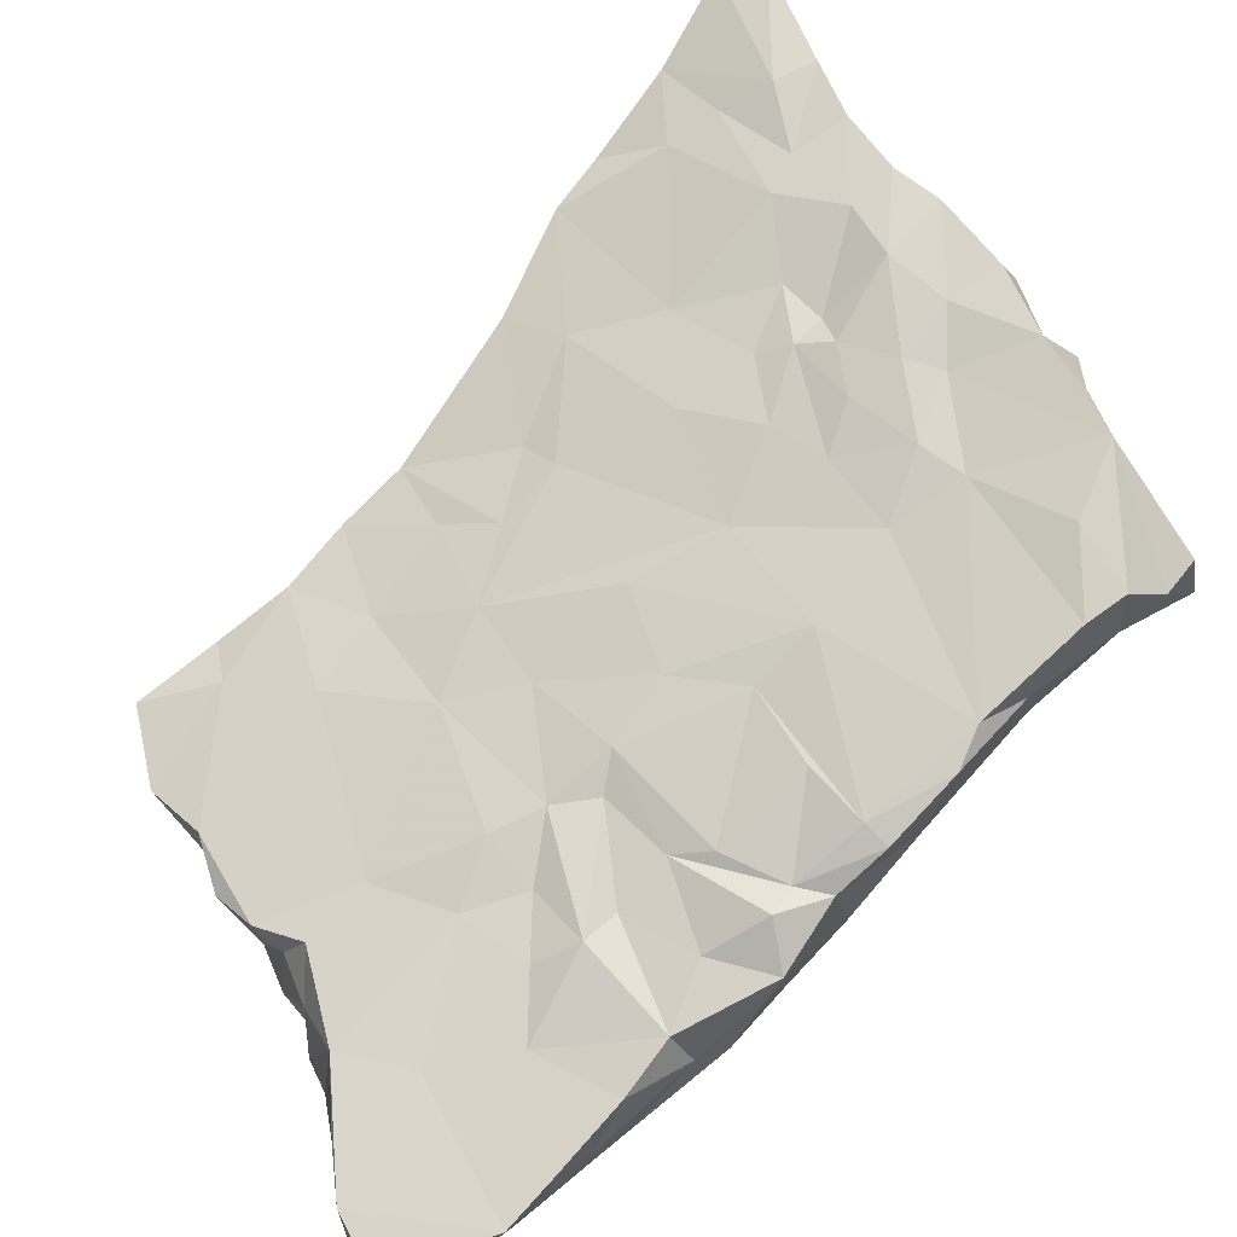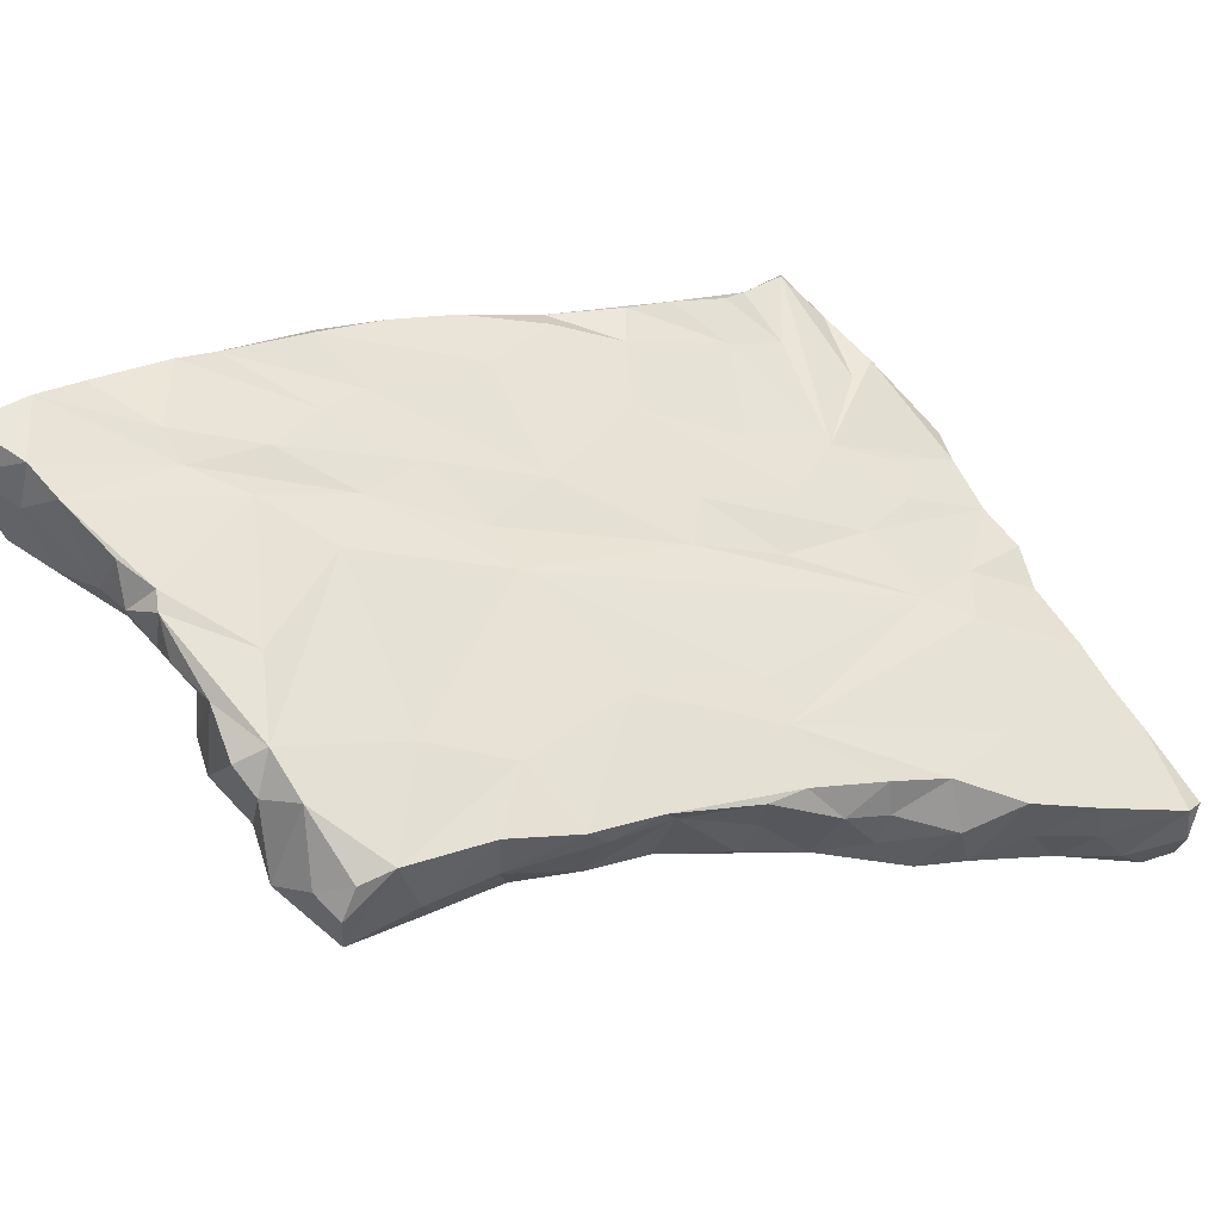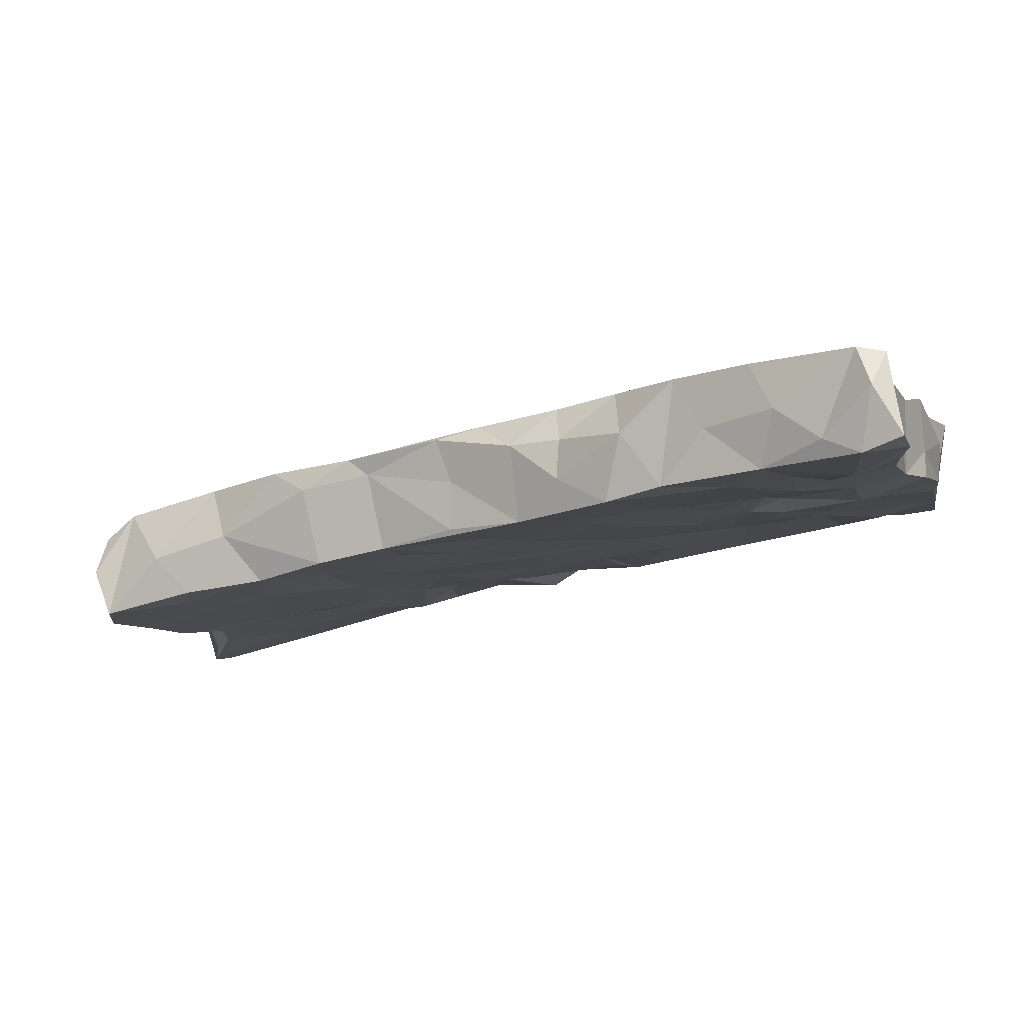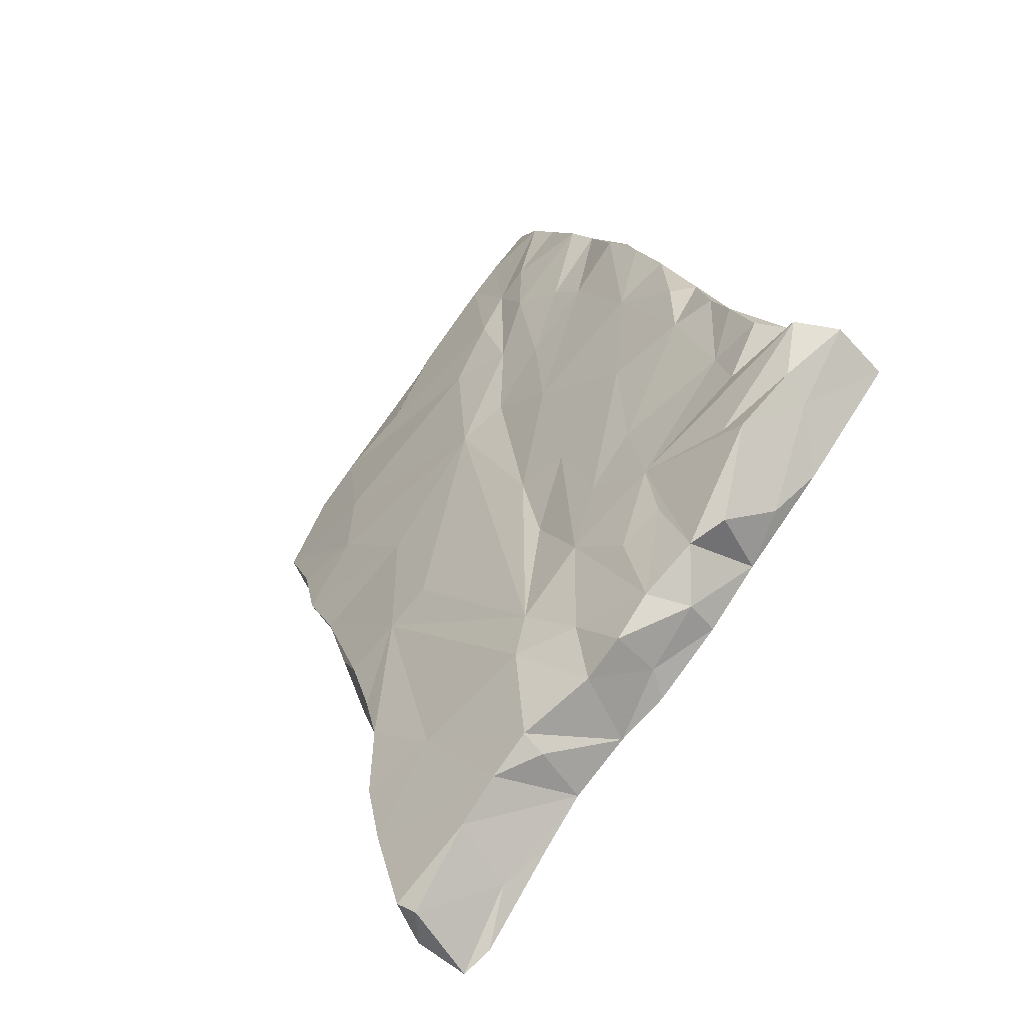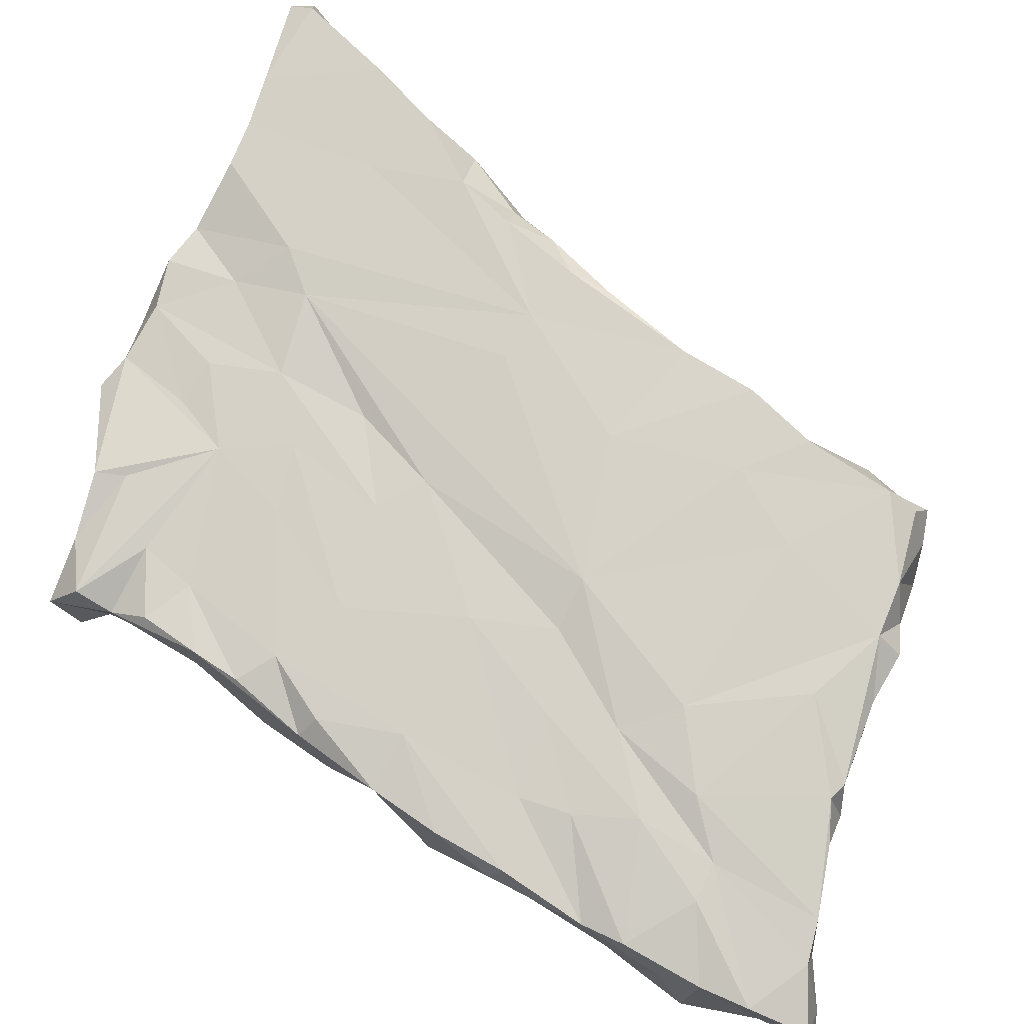
<metadata>
{"format":"obj","ext":"obj","renderer":"f3d","projection":"perspective","resolution":1024,"background":"white","views":[{"elev":-58.6,"azim":-137.9,"up":"+Y"},{"elev":13.9,"azim":126.2,"up":"+Z"},{"elev":41.8,"azim":-166.8,"up":"+Y"},{"elev":17.6,"azim":-130.6,"up":"+Z"},{"elev":28.8,"azim":27.0,"up":"+Y"}]}
</metadata>
<code>
v -2.371 11.86 4.036
v 3.6 9.642 3.431
v 2.411 17.18 -7.461
v 1.3 16.98 -7.009
v 0.3505 17.58 -6.814
v -2.235 18.13 -6.93
v 10.76 14.98 -9.102
v 21.91 15.03 -9.871
v 9.249 16.7 -9.875
v 13.41 3.023 0.97
v 16.82 14.88 -11.78
v 13.49 18.62 -9.946
v 0.01748 11.17 3.473
v 5.386 13.4 -5.331
v 22.94 11.24 -6.752
v 3.527 6.898 1.767
v 23.01 7.535 -4.892
v -2.232 14.88 0.8567
v -0.7259 13.09 -2.248
v -3.46 19.39 -3.37
v 22.37 8.224 -8.317
v 8.865 10.42 -4.31
v -1.028 15.78 -5.116
v 23.68 2.638 0.5294
v 15.93 8.76 -0.9365
v 22.77 -1.022 -0.6507
v 9.987 6.529 -0.9092
v 8.973 6.881 3.57
v 23.09 5.854 -3.556
v 22.61 4.296 -3.207
v 10.47 19.62 -10.76
v 16.52 3.477 2.985
v -3.886 17.91 -1.923
v 1.018 11.98 2.128
v 17.19 15.75 -7.781
v 10.95 9.102 -4.114
v 23.16 10.94 -8.301
v 22.7 0.4839 -2.22
v 20.57 6.454 -6.284
v 12.05 11.12 -6.267
v 13.08 5.867 -1.512
v -3.702 26.04 -13.42
v 1.773 12.44 -2.709
v -3.222 15.01 1.299
v -4.179 19.31 -6.721
v 24.09 -0.5487 0.6324
v 3.044 14.12 -0.5268
v 11.21 20.39 -9.756
v 6.62 18.88 -10.92
v 19.89 4.415 1.214
v 20.03 5.343 0.1887
v 22.98 12.76 -10.77
v 6.166 14.37 -1.972
v 15.22 1.972 1.1
v 8.725 18.67 -6.662
v 23.24 9.26 -5.699
v 14.71 6.682 -3.217
v -3.28 25.12 -11.64
v -2.438 26.05 -9.61
v 3.552 25.12 -10.83
v 21.9 5.889 -4.94
v 15.66 5.011 -2.27
v 19.38 3.093 -2.559
v 1.409 22.51 -12.26
v -0.3725 20.54 -9.731
v 11.34 5.906 3.589
v 22.68 10.88 -11.03
v -1.114 20.21 -4.95
v 22.32 1.513 2.229
v 7.465 15.04 -3.196
v 3.025 15.33 -6.197
v -2.392 27.8 -13.07
v 23.6 3.846 -0.4336
v 6.163 11.73 0.6408
v 23.29 5.752 -1.993
v 6.221 6.214 0.9217
v 6.957 9.761 -2.616
v 10.23 18.63 -11.88
v 13.23 4.599 3.376
v 6.102 5.832 1.788
v 8.568 21.46 -10.71
v 14.99 7.909 -4.863
v 8.475 12.7 -6.172
v 2.835 15.9 -2.088
v 19.05 16.43 -9.518
v 11.71 4.547 0.3759
v 8.624 15.97 -9.105
v 2.348 24.64 -12.3
v -4.549 12.99 -0.5237
v 4.677 16.68 -3.822
v 0.7603 15.31 -5.395
v 4.712 10.65 -2.576
v -3.264 22.02 -9.568
v 22.82 13.72 -11.51
v 23.2 7.303 -3.387
v 1.993 10.36 3.514
v 1.28 9.021 2.362
v -3.404 23.49 -10.96
v -0.9057 17.99 -2.72
v 7.922 19.78 -12.29
v -1.345 11.01 3.519
v 14.71 16.11 -11.76
v 17.63 0.621 1.013
v 0.4688 15.73 -0.9805
v 14.01 5.036 -1.887
v 23.53 10.31 -7.305
v 16.75 3.286 -1.145
v 17.5 6.527 0.5582
v 1.318 26.47 -11.31
v 8.048 5.443 1.826
v 1.54 20.06 -5.355
v 2.209 23.72 -9.015
v -4.582 17.5 -4.691
v 10.25 3.974 2.095
v 21.22 3.976 -4.381
v -2.859 16.9 -5.154
v 22.97 7.027 -2.773
v 14.54 11.16 -7.509
v 0.2448 16.64 -6.396
v 13.79 5.031 3.4
v -3.168 21.54 -5.747
v 23.29 1.839 -0.998
v 6.809 21.5 -11.95
v -1.216 26.07 -13.69
v -3.276 13.03 2.649
v 19.31 14.11 -12.13
v 18.31 15.79 -10.9
v -3.467 9.491 2.534
v 13.55 6.905 1.752
v 12.4 15.51 -10.16
v 2.152 14.23 -4.723
v 21.85 7.365 -6.014
v 21.69 7.132 -7.401
v 18.05 3.165 2.934
v 4.948 23.52 -11.74
v 13.75 3.585 2.391
v 3.763 18.79 -9.528
v 3.394 22.93 -13.2
v 12.55 17.09 -11.63
v -0.1403 13.91 -3.521
v -1.776 15.55 -4.039
v 17.14 1.957 1.961
v -2.609 11.3 0.09188
v -4.005 19.53 -5.709
v 23.05 12.59 -8.147
v 6.732 7.746 -0.7429
v 22.21 2.057 -3.088
v -2.416 24.78 -8.373
v -3.805 12.73 1.706
v 16.79 17.81 -9.701
v 5.941 8.014 3.316
v 1.587 17.84 -3.449
v 19.36 -0.3424 0.9316
v 5.044 21.92 -13.14
v 13.27 8.286 -4.261
v -2.636 28.07 -11.86
v 4.63 10.37 2.484
v -2.13 23.04 -11.51
v 20.59 14.78 -11.45
v 16.71 6.465 -4.128
v -2.057 19.68 -8.183
v -1.761 28.11 -11.89
v -0.7291 12.98 2.038
v 9.436 4.726 0.7212
v -3.593 20.69 -4.509
v 14.23 18.8 -9.577
v -4.435 18.35 -3.77
v -2.599 9.757 1.96
v -0.305 23.01 -11.96
v 2.387 7.749 1.365
v 0.3456 26.03 -12.6
v 18.98 7.214 -0.6717
v 5.46 23.42 -9.844
v -4.496 17.02 -1.178
v 6.977 22.16 -10.88
v 6.547 8.76 3.139
v 11.22 6.823 -1.549
v 9.887 20.96 -9.49
v 20.63 1.98 2.472
v 18.94 1.519 1.999
v 19.38 13.72 -6.995
v 9.418 8.467 2.236
v 15.65 17.81 -10.25
v 23.95 0.3911 0.03465
v 15.17 13.74 -9.861
v 18.45 7.517 -6.106
v -4.46 15.65 -3.045
v -2.534 23.63 -7.222
v -3.672 11.02 3.882
v 22.01 13.01 -12.64
v 4.996 16.38 -7.985
v 10.32 11.58 -0.9816
v -2.421 26.21 -14.2
v 19.58 12.96 -11.46
v 22.74 14.21 -10.36
v 0.7445 18.6 -8.044
v -2.975 23.25 -7.885
v -1.415 21.39 -9.951
v 17.35 12.19 -9.719
v -1.259 9.264 1.668
v 9.132 19.78 -7.902
v -3.557 20.41 -8.006
v -4.538 14.74 -1.348
v 13.51 9.179 -0.2293
v 12.87 16.59 -6.514
v 7.326 22.31 -9.672
v 15.3 6.546 1.354
v 12.36 13.09 -8.277
v 21.9 9.509 -9.661
v 13.13 11.27 -2.089
v -1.362 16.86 -1.615
v 11.9 8.301 -3.395
v 17.79 9.532 -2.152
v -4.547 10.01 2.454
v 0.4484 24.48 -13.54
v 8.776 5.562 0.8465
v 22.14 -0.1352 0.6909
v -3.509 26.89 -14
v 21.57 9.821 -4.444
v 0.4852 21.39 -6.058
v 13.47 12.8 -3.182
v 24.22 0.6585 1.584
f 13 34 163
f 5 119 6
f 114 110 164
f 29 30 115
f 86 177 41
f 130 7 139
f 209 21 133
f 117 172 73
f 136 10 54
f 33 211 20
f 70 210 221
f 66 28 114
f 106 15 56
f 113 144 45
f 182 157 176
f 100 139 9
f 96 2 34
f 202 161 6
f 172 117 219
f 142 54 103
f 11 199 185
f 113 116 187
f 114 28 110
f 6 23 116
f 121 165 68
f 109 162 59
f 93 161 202
f 145 67 52
f 106 37 15
f 75 117 73
f 148 93 197
f 62 107 105
f 144 165 121
f 51 172 25
f 218 42 58
f 205 150 166
f 164 86 114
f 136 79 114
f 143 200 168
f 19 141 140
f 187 33 167
f 143 19 200
f 179 153 217
f 39 132 61
f 133 21 56
f 66 182 28
f 11 102 127
f 216 164 110
f 75 29 117
f 134 207 32
f 191 71 3
f 34 13 96
f 115 30 147
f 155 118 82
f 153 180 103
f 215 158 193
f 125 1 18
f 36 27 77
f 172 51 73
f 96 13 101
f 179 134 180
f 177 164 216
f 138 215 88
f 57 155 82
f 208 87 7
f 20 167 33
f 15 145 181
f 71 191 14
f 219 117 95
f 191 3 137
f 165 167 20
f 99 20 211
f 206 178 81
f 29 95 117
f 57 82 160
f 54 107 103
f 23 140 141
f 64 154 137
f 101 97 96
f 166 183 12
f 78 100 31
f 29 115 61
f 194 67 209
f 87 208 14
f 40 22 83
f 64 138 154
f 215 124 171
f 44 125 18
f 76 216 80
f 222 46 184
f 104 99 211
f 155 40 118
f 56 21 106
f 220 201 112
f 77 22 36
f 1 101 163
f 64 137 65
f 74 53 84
f 2 157 34
f 69 24 51
f 91 140 23
f 74 182 192
f 118 40 208
f 163 101 13
f 74 47 157
f 203 187 89
f 140 43 19
f 174 33 187
f 60 109 112
f 215 169 158
f 8 85 35
f 12 102 139
f 102 130 139
f 5 4 119
f 34 104 163
f 194 209 199
f 187 203 174
f 138 64 215
f 11 127 126
f 151 97 16
f 43 92 170
f 189 101 1
f 180 142 103
f 35 150 205
f 37 209 67
f 93 59 58
f 131 140 91
f 200 19 170
f 128 168 189
f 68 20 152
f 16 170 76
f 192 182 129
f 208 130 185
f 81 100 123
f 196 3 4
f 100 49 154
f 24 222 184
f 74 157 182
f 214 189 149
f 100 81 31
f 98 42 158
f 71 14 131
f 151 176 157
f 182 66 120
f 186 82 118
f 215 171 88
f 160 82 186
f 150 85 127
f 129 120 32
f 6 161 5
f 149 189 125
f 190 159 8
f 186 199 209
f 198 93 98
f 70 53 192
f 88 109 60
f 31 12 78
f 177 86 164
f 108 207 134
f 72 193 218
f 46 222 217
f 63 107 62
f 94 67 190
f 51 108 50
f 130 208 7
f 136 32 79
f 218 58 156
f 95 17 56
f 204 210 192
f 79 32 120
f 137 49 191
f 72 124 193
f 149 203 89
f 145 37 67
f 4 3 71
f 88 60 138
f 100 154 123
f 6 119 23
f 46 217 26
f 201 205 166
f 152 111 68
f 205 201 55
f 90 152 53
f 121 188 202
f 206 81 175
f 70 221 111
f 89 141 19
f 87 49 9
f 91 119 4
f 74 192 53
f 183 166 150
f 69 51 50
f 150 35 85
f 111 201 220
f 61 17 95
f 49 100 9
f 47 74 84
f 51 25 108
f 55 111 221
f 21 37 106
f 151 96 97
f 63 38 153
f 139 100 78
f 97 101 200
f 210 204 25
f 70 192 210
f 116 141 187
f 60 173 135
f 216 146 27
f 24 69 222
f 69 50 179
f 68 165 20
f 61 115 39
f 215 64 169
f 170 97 200
f 160 63 62
f 77 27 146
f 65 93 198
f 10 114 86
f 81 48 31
f 193 158 42
f 205 221 35
f 87 191 49
f 144 113 167
f 118 199 186
f 41 10 86
f 118 208 185
f 172 213 25
f 134 179 50
f 152 104 84
f 107 54 10
f 111 152 90
f 121 220 188
f 22 77 92
f 36 177 27
f 80 216 110
f 43 14 92
f 162 171 124
f 6 45 202
f 77 76 92
f 54 142 136
f 162 156 59
f 153 103 107
f 190 194 126
f 161 196 5
f 187 141 89
f 4 71 131
f 151 28 176
f 204 129 207
f 214 89 128
f 182 120 129
f 135 173 175
f 102 185 130
f 175 81 123
f 51 24 73
f 119 91 23
f 129 204 192
f 36 155 212
f 194 190 67
f 185 199 118
f 125 189 1
f 195 94 8
f 47 104 34
f 195 52 94
f 66 79 120
f 18 1 104
f 188 197 202
f 180 134 32
f 159 190 126
f 214 128 189
f 98 93 58
f 188 220 112
f 72 156 162
f 65 196 161
f 166 12 48
f 53 70 90
f 138 135 154
f 43 140 131
f 168 200 101
f 58 42 98
f 159 85 8
f 63 115 38
f 75 73 30
f 221 210 25
f 148 109 59
f 99 104 152
f 149 125 44
f 157 2 151
f 196 65 137
f 183 150 127
f 17 132 56
f 85 159 127
f 205 55 221
f 216 27 177
f 184 38 122
f 37 21 209
f 181 145 8
f 57 105 155
f 36 40 155
f 105 10 41
f 178 48 81
f 211 33 104
f 201 166 178
f 63 160 115
f 90 70 111
f 188 112 148
f 203 44 174
f 151 110 28
f 177 212 41
f 156 72 218
f 209 133 186
f 186 39 160
f 198 158 169
f 124 72 162
f 25 204 108
f 112 201 173
f 62 105 57
f 127 159 126
f 165 144 167
f 122 147 30
f 115 147 38
f 122 73 24
f 202 197 93
f 111 220 68
f 134 50 108
f 77 146 76
f 33 174 44
f 91 4 131
f 135 175 123
f 115 160 39
f 38 184 26
f 15 95 56
f 157 47 34
f 116 23 141
f 55 201 111
f 163 104 1
f 15 37 145
f 88 171 109
f 175 173 206
f 179 217 69
f 79 66 114
f 170 92 76
f 139 7 9
f 133 132 39
f 208 83 14
f 56 132 133
f 138 60 135
f 73 122 30
f 152 84 53
f 198 169 65
f 182 176 28
f 148 197 188
f 219 15 213
f 107 10 105
f 8 35 181
f 97 170 16
f 179 180 153
f 184 122 24
f 148 112 109
f 32 142 180
f 89 168 128
f 45 116 113
f 48 178 166
f 133 39 186
f 102 183 127
f 69 217 222
f 59 156 58
f 145 52 195
f 201 206 173
f 109 171 162
f 84 104 47
f 213 221 25
f 9 7 87
f 135 123 154
f 172 219 213
f 170 19 43
f 26 153 38
f 18 104 44
f 143 89 19
f 105 212 155
f 105 41 212
f 215 193 124
f 122 38 147
f 65 169 64
f 195 8 145
f 113 187 167
f 207 129 32
f 76 80 16
f 95 29 61
f 181 213 15
f 194 11 126
f 116 45 6
f 49 137 154
f 35 221 181
f 93 148 59
f 199 11 194
f 36 22 40
f 61 132 17
f 31 48 12
f 65 161 93
f 151 16 80
f 160 62 57
f 185 102 11
f 178 206 201
f 152 20 99
f 89 214 149
f 83 208 40
f 67 94 52
f 42 218 193
f 203 149 44
f 181 221 213
f 101 189 168
f 10 136 114
f 151 80 110
f 30 29 75
f 198 98 158
f 94 190 8
f 153 107 63
f 142 32 136
f 14 43 131
f 95 15 219
f 177 36 212
f 144 121 202
f 151 2 96
f 83 92 14
f 68 220 121
f 204 207 108
f 139 78 12
f 3 196 137
f 76 146 216
f 153 26 217
f 112 173 60
f 22 92 83
f 26 184 46
f 196 4 5
f 183 102 12
f 14 191 87
f 45 144 202
f 89 143 168
f 44 104 33

</code>
